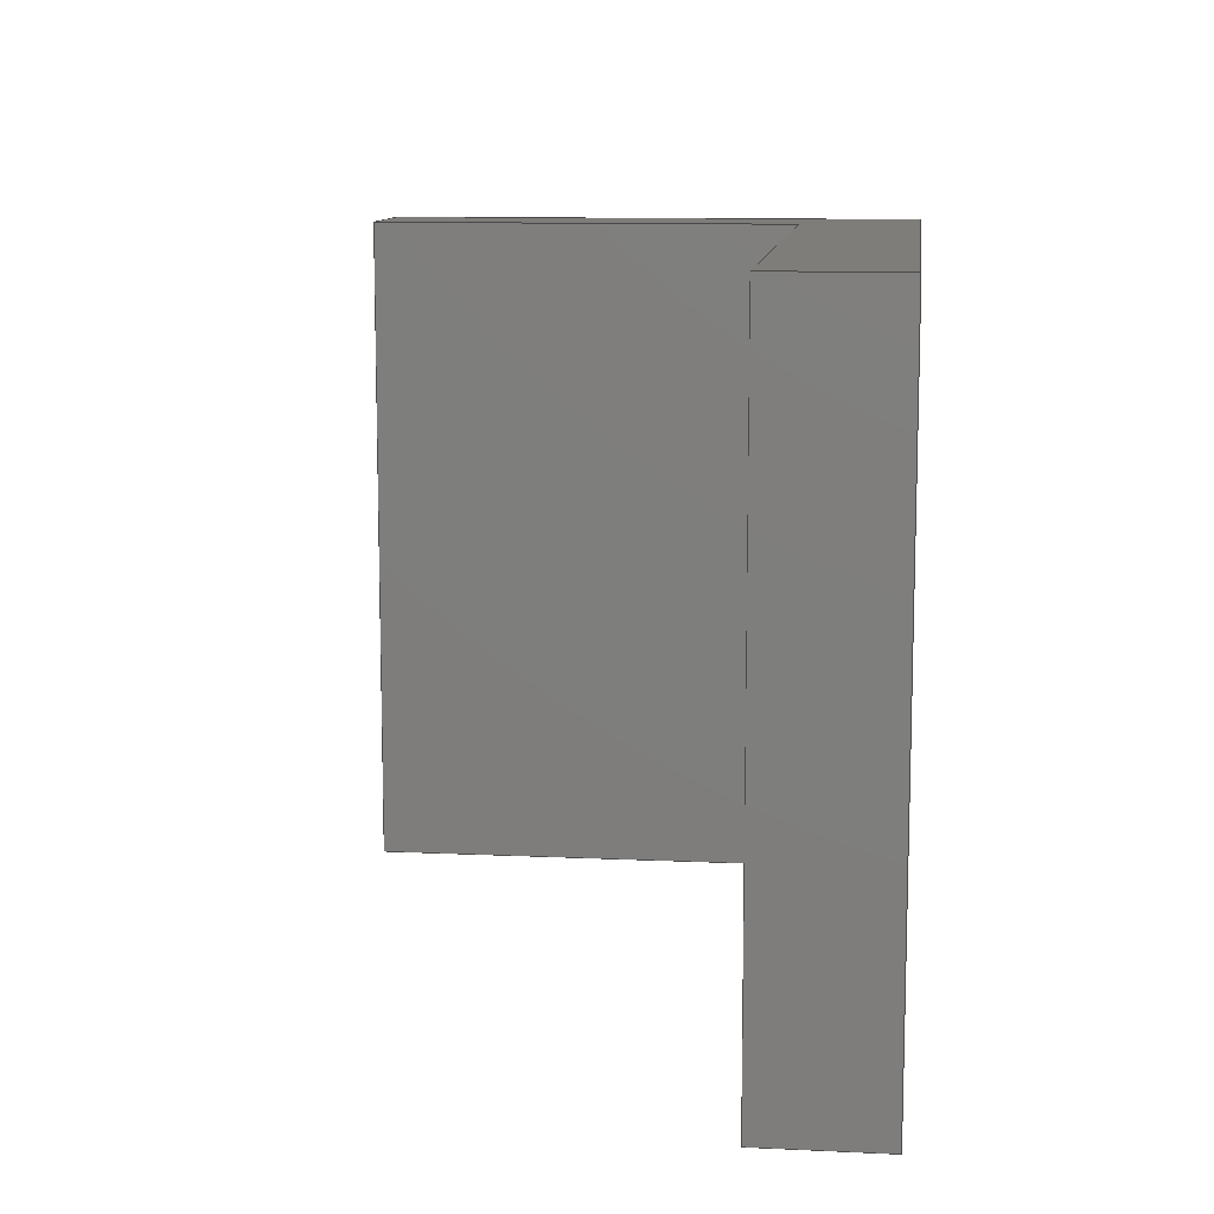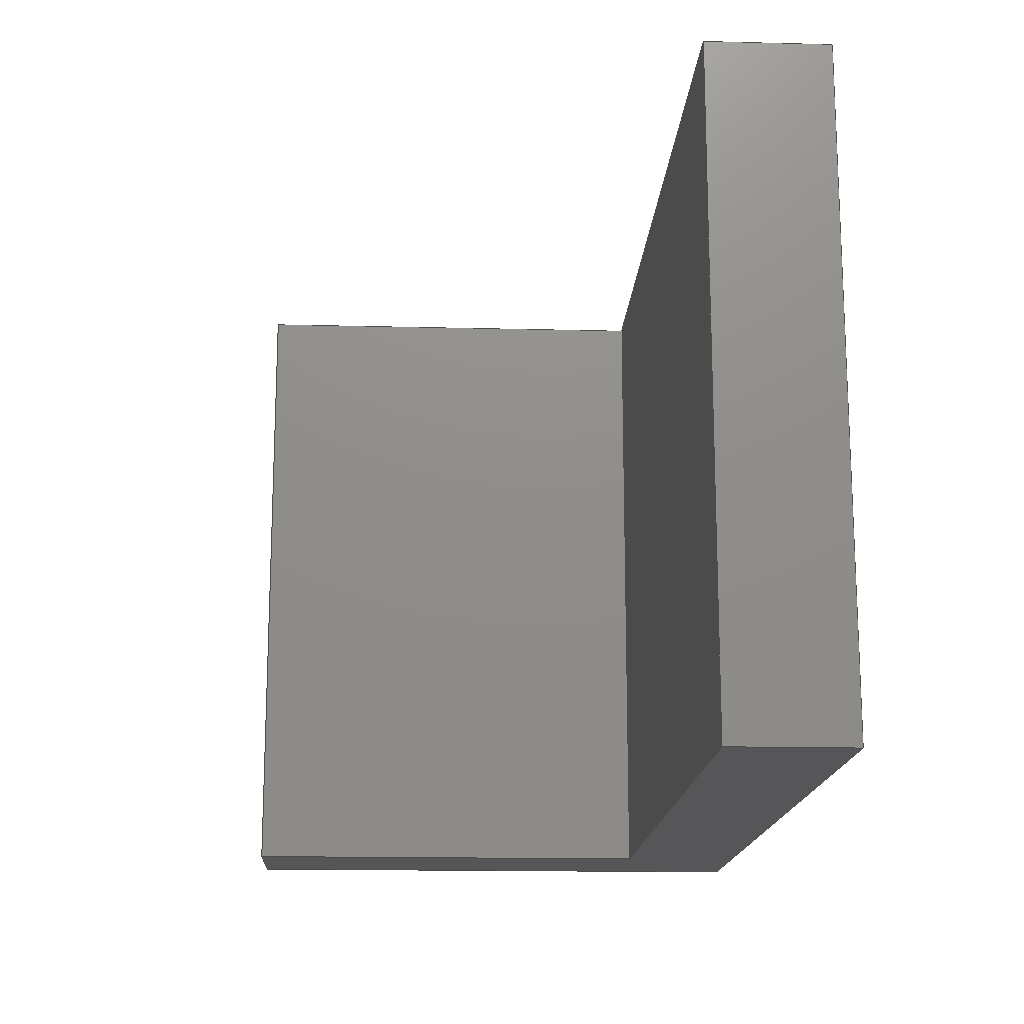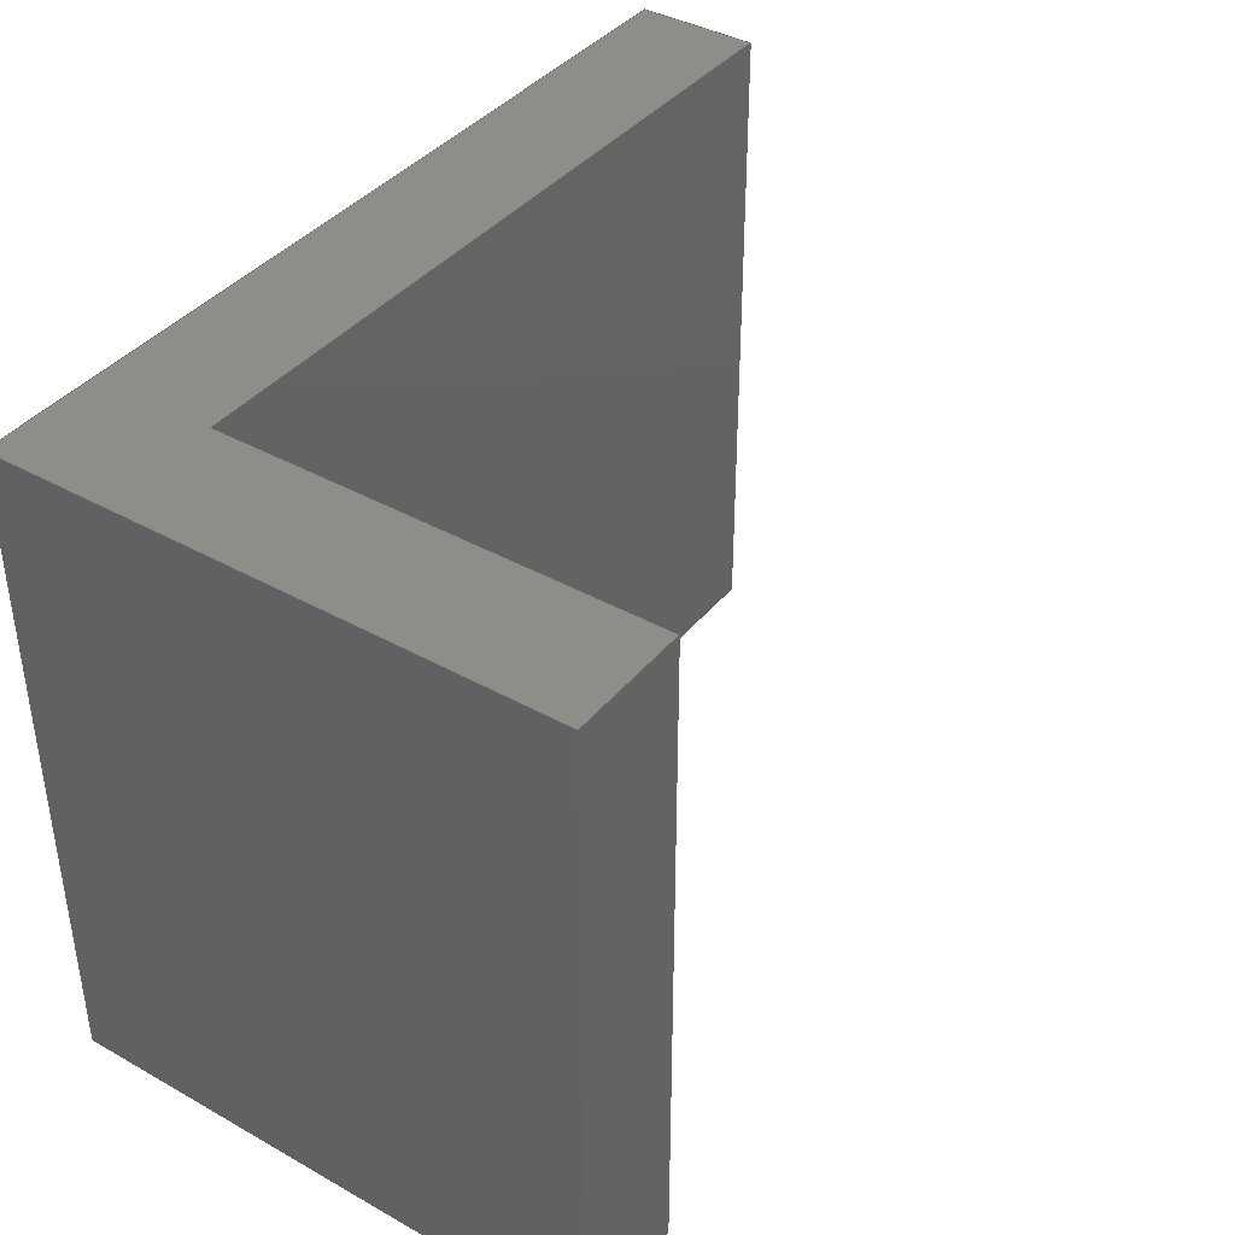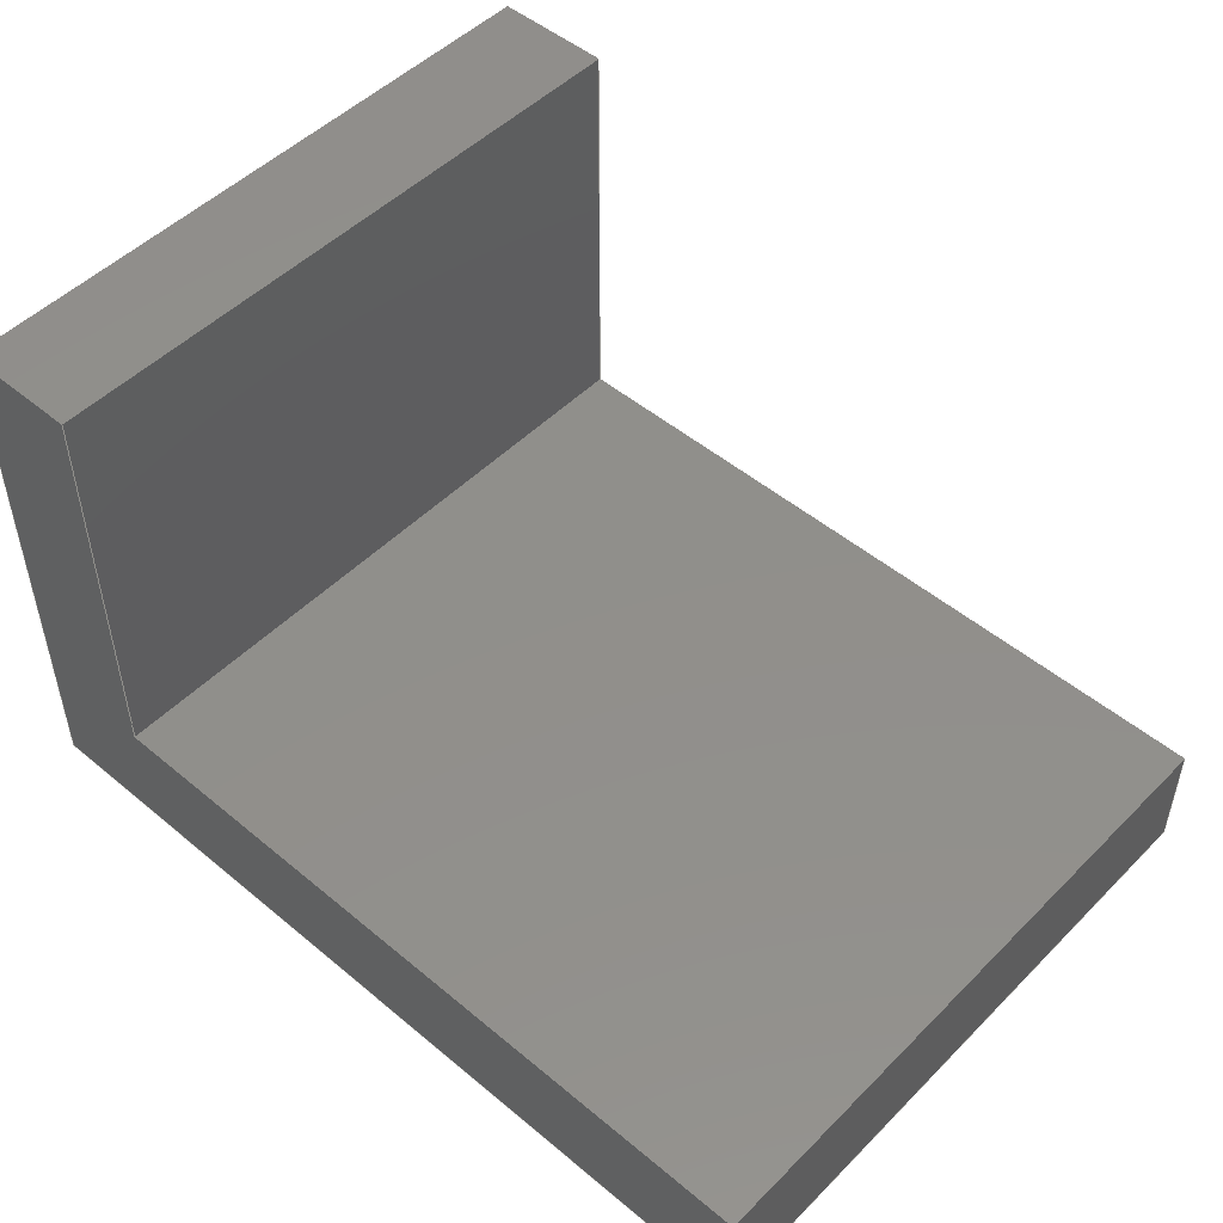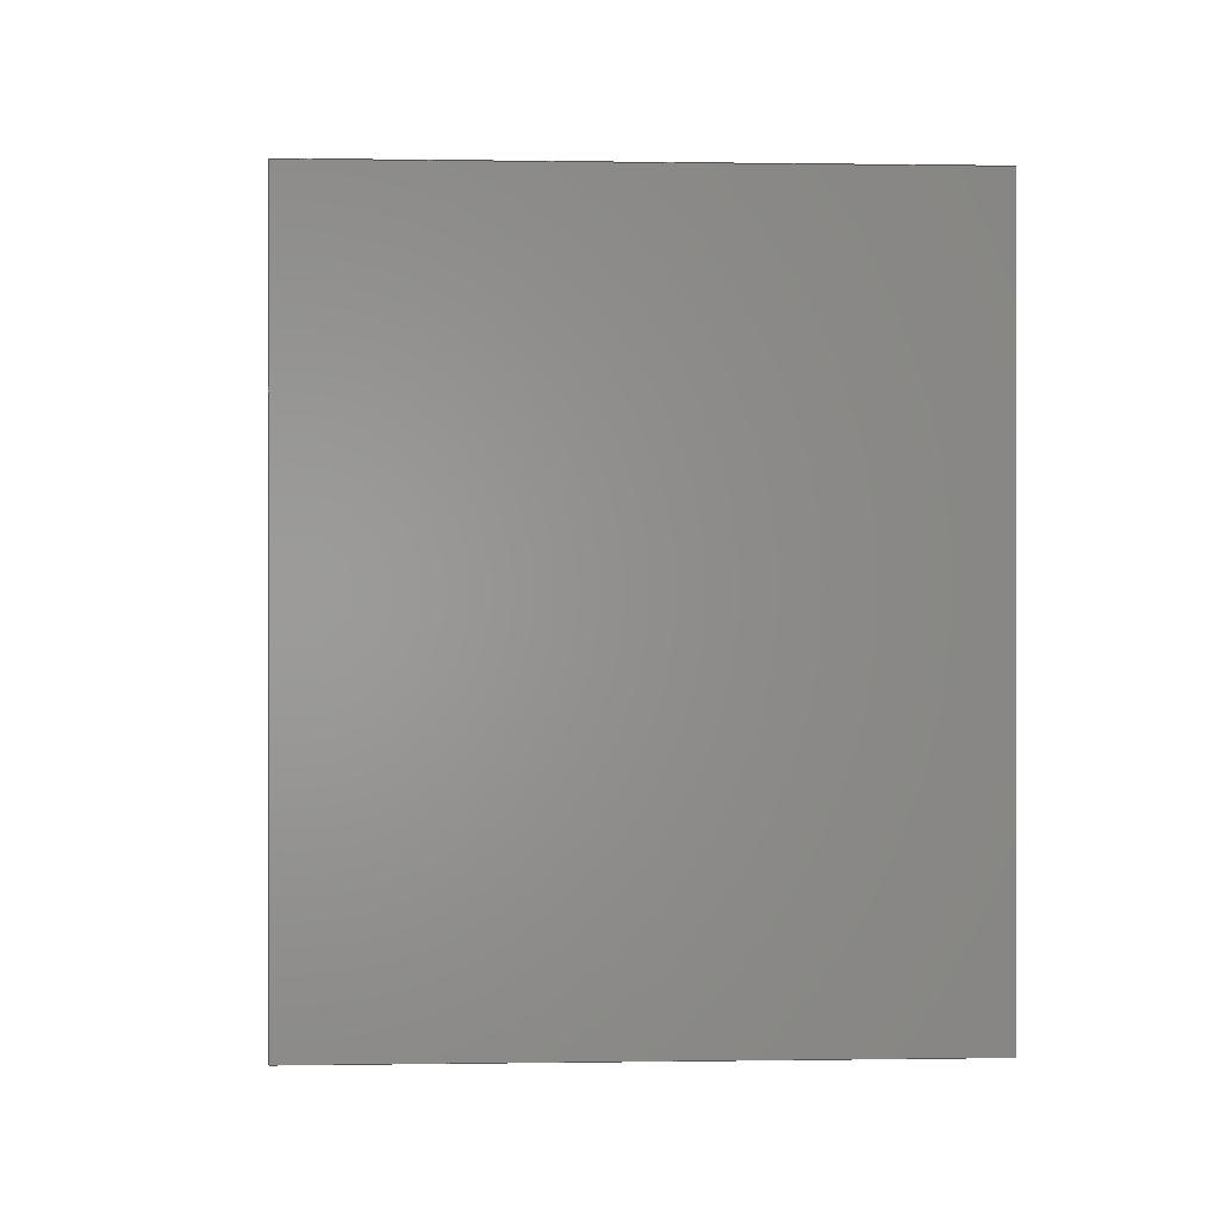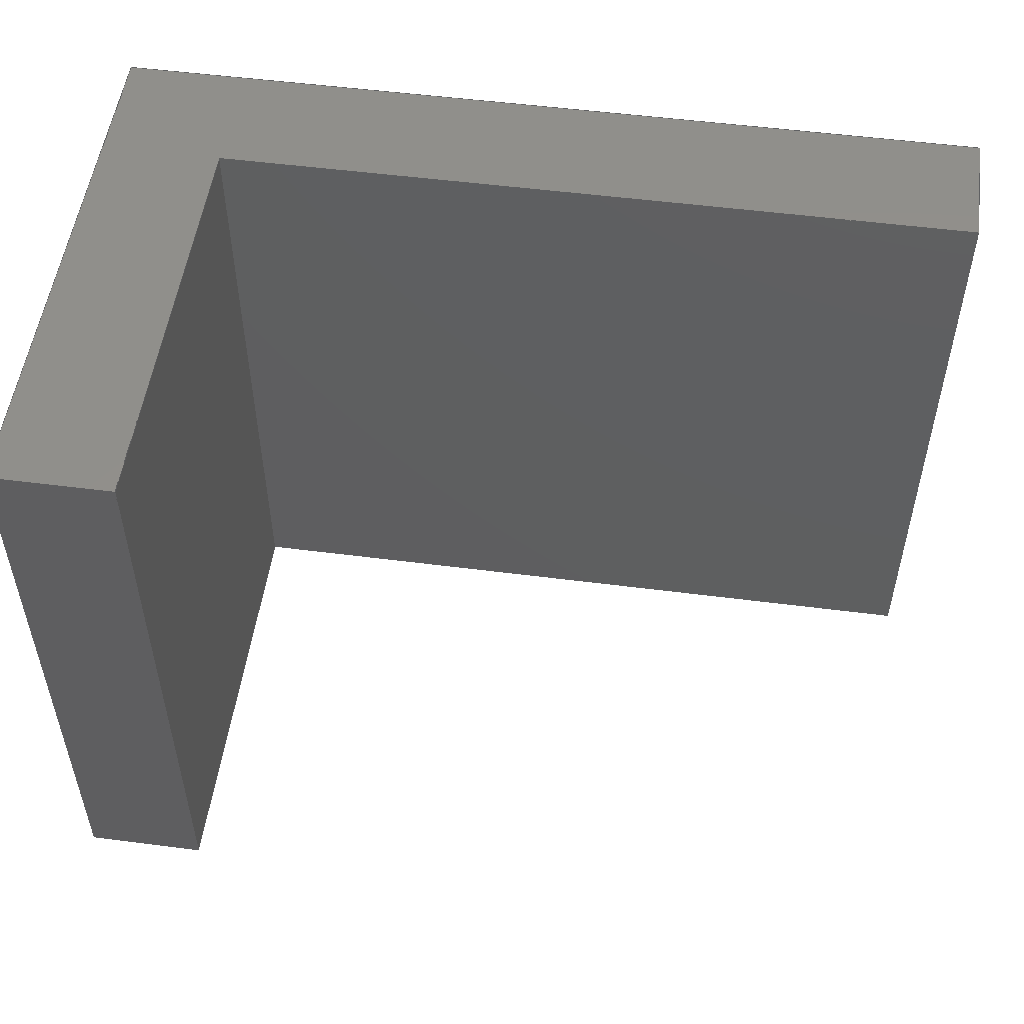
<metadata>
{"format":"step","ext":"step","renderer":"f3d","projection":"perspective","resolution":1024,"background":"white","views":[{"elev":10.8,"azim":96.7,"up":"+Y"},{"elev":-16.0,"azim":87.0,"up":"+Y"},{"elev":39.5,"azim":-55.1,"up":"+Y"},{"elev":49.9,"azim":42.5,"up":"+Z"},{"elev":0.2,"azim":-93.4,"up":"+Y"},{"elev":52.8,"azim":7.9,"up":"+Y"}]}
</metadata>
<code>
ISO-10303-21;
DATA;
#1 = (
  LENGTH_UNIT()
  NAMED_UNIT(*)
  SI_UNIT($, .METRE.)
);
#2 = UNCERTAINTY_MEASURE_WITH_UNIT(0.001, #1, 'DISTANCE_ACCURACY_VALUE', $);
#3 = (
  GEOMETRIC_REPRESENTATION_CONTEXT(3)
  GLOBAL_UNCERTAINTY_ASSIGNED_CONTEXT((#2))
  GLOBAL_UNIT_ASSIGNED_CONTEXT((#1))
  REPRESENTATION_CONTEXT('', '3D')
);
#4 = CARTESIAN_POINT('NONE', (0, 0, -0));
#5 = VERTEX_POINT('NONE', #4);
#6 = CARTESIAN_POINT('NONE', (0.001095, 0, -4.441e-19));
#7 = VERTEX_POINT('NONE', #6);
#8 = CARTESIAN_POINT('NONE', (0.001095, 0.006, -4.441e-19));
#9 = VERTEX_POINT('NONE', #8);
#10 = CARTESIAN_POINT('NONE', (0, 0.006, -0));
#11 = VERTEX_POINT('NONE', #10);
#12 = CARTESIAN_POINT('NONE', (0.001095, 0, -0.003905));
#13 = VERTEX_POINT('NONE', #12);
#14 = CARTESIAN_POINT('NONE', (0.001095, 0.006, -0.003905));
#15 = VERTEX_POINT('NONE', #14);
#16 = CARTESIAN_POINT('NONE', (0.008, 0, -0.003905));
#17 = VERTEX_POINT('NONE', #16);
#18 = CARTESIAN_POINT('NONE', (0.008, 0.006, -0.003905));
#19 = VERTEX_POINT('NONE', #18);
#20 = CARTESIAN_POINT('NONE', (0.008, 0, -0.005));
#21 = VERTEX_POINT('NONE', #20);
#22 = CARTESIAN_POINT('NONE', (0.008, 0.006, -0.005));
#23 = VERTEX_POINT('NONE', #22);
#24 = CARTESIAN_POINT('NONE', (0, 0, -0.005));
#25 = VERTEX_POINT('NONE', #24);
#26 = CARTESIAN_POINT('NONE', (0, 0.006, -0.005));
#27 = VERTEX_POINT('NONE', #26);
#28 = DIRECTION('NONE', (1, 0, -4.054e-16));
#29 = VECTOR('NONE', #28, 0.001095);
#30 = CARTESIAN_POINT('NONE', (0, 0, -0));
#31 = LINE('NONE', #30, #29);
#32 = DIRECTION('NONE', (0, 1, 0));
#33 = VECTOR('NONE', #32, 0.006);
#34 = CARTESIAN_POINT('NONE', (0.001095, 0, -4.441e-19));
#35 = LINE('NONE', #34, #33);
#36 = DIRECTION('NONE', (1, 0, -4.054e-16));
#37 = VECTOR('NONE', #36, 0.001095);
#38 = CARTESIAN_POINT('NONE', (0, 0.006, -0));
#39 = LINE('NONE', #38, #37);
#40 = DIRECTION('NONE', (0, 1, 0));
#41 = VECTOR('NONE', #40, 0.006);
#42 = CARTESIAN_POINT('NONE', (0, 0, -0));
#43 = LINE('NONE', #42, #41);
#44 = DIRECTION('NONE', (0, 0, -1));
#45 = VECTOR('NONE', #44, 0.003905);
#46 = CARTESIAN_POINT('NONE', (0.001095, 0, -4.441e-19));
#47 = LINE('NONE', #46, #45);
#48 = DIRECTION('NONE', (0, 1, 0));
#49 = VECTOR('NONE', #48, 0.006);
#50 = CARTESIAN_POINT('NONE', (0.001095, 0, -0.003905));
#51 = LINE('NONE', #50, #49);
#52 = DIRECTION('NONE', (0, 0, -1));
#53 = VECTOR('NONE', #52, 0.003905);
#54 = CARTESIAN_POINT('NONE', (0.001095, 0.006, -4.441e-19));
#55 = LINE('NONE', #54, #53);
#56 = DIRECTION('NONE', (1, 0, 0));
#57 = VECTOR('NONE', #56, 0.006905);
#58 = CARTESIAN_POINT('NONE', (0.001095, 0, -0.003905));
#59 = LINE('NONE', #58, #57);
#60 = DIRECTION('NONE', (0, 1, 0));
#61 = VECTOR('NONE', #60, 0.006);
#62 = CARTESIAN_POINT('NONE', (0.008, 0, -0.003905));
#63 = LINE('NONE', #62, #61);
#64 = DIRECTION('NONE', (1, 0, 0));
#65 = VECTOR('NONE', #64, 0.006905);
#66 = CARTESIAN_POINT('NONE', (0.001095, 0.006, -0.003905));
#67 = LINE('NONE', #66, #65);
#68 = DIRECTION('NONE', (0, 0, -1));
#69 = VECTOR('NONE', #68, 0.001095);
#70 = CARTESIAN_POINT('NONE', (0.008, 0, -0.003905));
#71 = LINE('NONE', #70, #69);
#72 = DIRECTION('NONE', (0, 1, 0));
#73 = VECTOR('NONE', #72, 0.006);
#74 = CARTESIAN_POINT('NONE', (0.008, 0, -0.005));
#75 = LINE('NONE', #74, #73);
#76 = DIRECTION('NONE', (0, 0, -1));
#77 = VECTOR('NONE', #76, 0.001095);
#78 = CARTESIAN_POINT('NONE', (0.008, 0.006, -0.003905));
#79 = LINE('NONE', #78, #77);
#80 = DIRECTION('NONE', (-1, 0, 0));
#81 = VECTOR('NONE', #80, 0.008);
#82 = CARTESIAN_POINT('NONE', (0.008, 0, -0.005));
#83 = LINE('NONE', #82, #81);
#84 = DIRECTION('NONE', (0, 1, 0));
#85 = VECTOR('NONE', #84, 0.006);
#86 = CARTESIAN_POINT('NONE', (0, 0, -0.005));
#87 = LINE('NONE', #86, #85);
#88 = DIRECTION('NONE', (-1, 0, 0));
#89 = VECTOR('NONE', #88, 0.008);
#90 = CARTESIAN_POINT('NONE', (0.008, 0.006, -0.005));
#91 = LINE('NONE', #90, #89);
#92 = DIRECTION('NONE', (0, 0, 1));
#93 = VECTOR('NONE', #92, 0.005);
#94 = CARTESIAN_POINT('NONE', (0, 0, -0.005));
#95 = LINE('NONE', #94, #93);
#96 = DIRECTION('NONE', (0, 0, 1));
#97 = VECTOR('NONE', #96, 0.005);
#98 = CARTESIAN_POINT('NONE', (0, 0.006, -0.005));
#99 = LINE('NONE', #98, #97);
#100 = EDGE_CURVE('NONE', #5, #7, #31, .T.);
#101 = EDGE_CURVE('NONE', #7, #9, #35, .T.);
#102 = EDGE_CURVE('NONE', #11, #9, #39, .T.);
#103 = EDGE_CURVE('NONE', #5, #11, #43, .T.);
#104 = EDGE_CURVE('NONE', #7, #13, #47, .T.);
#105 = EDGE_CURVE('NONE', #13, #15, #51, .T.);
#106 = EDGE_CURVE('NONE', #9, #15, #55, .T.);
#107 = EDGE_CURVE('NONE', #13, #17, #59, .T.);
#108 = EDGE_CURVE('NONE', #17, #19, #63, .T.);
#109 = EDGE_CURVE('NONE', #15, #19, #67, .T.);
#110 = EDGE_CURVE('NONE', #17, #21, #71, .T.);
#111 = EDGE_CURVE('NONE', #21, #23, #75, .T.);
#112 = EDGE_CURVE('NONE', #19, #23, #79, .T.);
#113 = EDGE_CURVE('NONE', #21, #25, #83, .T.);
#114 = EDGE_CURVE('NONE', #25, #27, #87, .T.);
#115 = EDGE_CURVE('NONE', #23, #27, #91, .T.);
#116 = EDGE_CURVE('NONE', #25, #5, #95, .T.);
#117 = EDGE_CURVE('NONE', #27, #11, #99, .T.);
#118 = ORIENTED_EDGE('NONE', *, *, #100, .T.);
#119 = ORIENTED_EDGE('NONE', *, *, #101, .T.);
#120 = ORIENTED_EDGE('NONE', *, *, #102, .F.);
#121 = ORIENTED_EDGE('NONE', *, *, #103, .F.);
#122 = EDGE_LOOP('NONE', (#118, #119, #120, #121));
#123 = ORIENTED_EDGE('NONE', *, *, #104, .T.);
#124 = ORIENTED_EDGE('NONE', *, *, #105, .T.);
#125 = ORIENTED_EDGE('NONE', *, *, #106, .F.);
#126 = ORIENTED_EDGE('NONE', *, *, #101, .F.);
#127 = EDGE_LOOP('NONE', (#123, #124, #125, #126));
#128 = ORIENTED_EDGE('NONE', *, *, #107, .T.);
#129 = ORIENTED_EDGE('NONE', *, *, #108, .T.);
#130 = ORIENTED_EDGE('NONE', *, *, #109, .F.);
#131 = ORIENTED_EDGE('NONE', *, *, #105, .F.);
#132 = EDGE_LOOP('NONE', (#128, #129, #130, #131));
#133 = ORIENTED_EDGE('NONE', *, *, #110, .T.);
#134 = ORIENTED_EDGE('NONE', *, *, #111, .T.);
#135 = ORIENTED_EDGE('NONE', *, *, #112, .F.);
#136 = ORIENTED_EDGE('NONE', *, *, #108, .F.);
#137 = EDGE_LOOP('NONE', (#133, #134, #135, #136));
#138 = ORIENTED_EDGE('NONE', *, *, #113, .T.);
#139 = ORIENTED_EDGE('NONE', *, *, #114, .T.);
#140 = ORIENTED_EDGE('NONE', *, *, #115, .F.);
#141 = ORIENTED_EDGE('NONE', *, *, #111, .F.);
#142 = EDGE_LOOP('NONE', (#138, #139, #140, #141));
#143 = ORIENTED_EDGE('NONE', *, *, #116, .T.);
#144 = ORIENTED_EDGE('NONE', *, *, #103, .T.);
#145 = ORIENTED_EDGE('NONE', *, *, #117, .F.);
#146 = ORIENTED_EDGE('NONE', *, *, #114, .F.);
#147 = EDGE_LOOP('NONE', (#143, #144, #145, #146));
#148 = ORIENTED_EDGE('NONE', *, *, #100, .T.);
#149 = ORIENTED_EDGE('NONE', *, *, #104, .T.);
#150 = ORIENTED_EDGE('NONE', *, *, #107, .T.);
#151 = ORIENTED_EDGE('NONE', *, *, #110, .T.);
#152 = ORIENTED_EDGE('NONE', *, *, #113, .T.);
#153 = ORIENTED_EDGE('NONE', *, *, #116, .T.);
#154 = EDGE_LOOP('NONE', (#148, #149, #150, #151, #152, #153));
#155 = ORIENTED_EDGE('NONE', *, *, #102, .T.);
#156 = ORIENTED_EDGE('NONE', *, *, #106, .T.);
#157 = ORIENTED_EDGE('NONE', *, *, #109, .T.);
#158 = ORIENTED_EDGE('NONE', *, *, #112, .T.);
#159 = ORIENTED_EDGE('NONE', *, *, #115, .T.);
#160 = ORIENTED_EDGE('NONE', *, *, #117, .T.);
#161 = EDGE_LOOP('NONE', (#155, #156, #157, #158, #159, #160));
#162 = CARTESIAN_POINT('NONE', (0.0005477, 0.003, -2.22e-19));
#163 = DIRECTION('NONE', (0, 0, 1));
#164 = AXIS2_PLACEMENT_3D('NONE', #162, #163, $);
#165 = PLANE('NONE', #164);
#166 = CARTESIAN_POINT('NONE', (0.001095, 0.003, -0.001952));
#167 = DIRECTION('NONE', (1, 0, -0));
#168 = AXIS2_PLACEMENT_3D('NONE', #166, #167, $);
#169 = PLANE('NONE', #168);
#170 = CARTESIAN_POINT('NONE', (0.004548, 0.003, -0.003905));
#171 = DIRECTION('NONE', (0, 0, 1));
#172 = AXIS2_PLACEMENT_3D('NONE', #170, #171, $);
#173 = PLANE('NONE', #172);
#174 = CARTESIAN_POINT('NONE', (0.008, 0.003, -0.004452));
#175 = DIRECTION('NONE', (1, 0, -0));
#176 = AXIS2_PLACEMENT_3D('NONE', #174, #175, $);
#177 = PLANE('NONE', #176);
#178 = CARTESIAN_POINT('NONE', (0.004, 0.003, -0.005));
#179 = DIRECTION('NONE', (0, 0, -1));
#180 = AXIS2_PLACEMENT_3D('NONE', #178, #179, $);
#181 = PLANE('NONE', #180);
#182 = CARTESIAN_POINT('NONE', (0, 0.003, -0.0025));
#183 = DIRECTION('NONE', (-1, 0, -0));
#184 = AXIS2_PLACEMENT_3D('NONE', #182, #183, $);
#185 = PLANE('NONE', #184);
#186 = CARTESIAN_POINT('NONE', (0, 0, -0));
#187 = DIRECTION('NONE', (0, 1, -0));
#188 = AXIS2_PLACEMENT_3D('NONE', #186, #187, $);
#189 = PLANE('NONE', #188);
#190 = CARTESIAN_POINT('NONE', (0, 0.006, -0));
#191 = DIRECTION('NONE', (0, 1, -0));
#192 = AXIS2_PLACEMENT_3D('NONE', #190, #191, $);
#193 = PLANE('NONE', #192);
#194 = FACE_OUTER_BOUND('NONE', #122, .T.);
#195 = ADVANCED_FACE('NONE', (#194), #165, .T.);
#196 = FACE_OUTER_BOUND('NONE', #127, .T.);
#197 = ADVANCED_FACE('NONE', (#196), #169, .T.);
#198 = FACE_OUTER_BOUND('NONE', #132, .T.);
#199 = ADVANCED_FACE('NONE', (#198), #173, .T.);
#200 = FACE_OUTER_BOUND('NONE', #137, .T.);
#201 = ADVANCED_FACE('NONE', (#200), #177, .T.);
#202 = FACE_OUTER_BOUND('NONE', #142, .T.);
#203 = ADVANCED_FACE('NONE', (#202), #181, .T.);
#204 = FACE_OUTER_BOUND('NONE', #147, .T.);
#205 = ADVANCED_FACE('NONE', (#204), #185, .T.);
#206 = FACE_OUTER_BOUND('NONE', #154, .T.);
#207 = ADVANCED_FACE('NONE', (#206), #189, .F.);
#208 = FACE_OUTER_BOUND('NONE', #161, .T.);
#209 = ADVANCED_FACE('NONE', (#208), #193, .T.);
#210 = CLOSED_SHELL('NONE', (#195, #197, #199, #201, #203, #205, #207, #209));
#211 = ORIENTED_CLOSED_SHELL('NONE', *, #210, .T.);
#212 = MANIFOLD_SOLID_BREP('NONE', #211);
#213 = APPLICATION_CONTEXT('configuration controlled 3D design of mechanical parts and assemblies');
#214 = PRODUCT_DEFINITION_CONTEXT('part definition', #213, 'design');
#215 = PRODUCT('UNIDENTIFIED_PRODUCT', 'NONE', $, ());
#216 = PRODUCT_DEFINITION_FORMATION('', $, #215);
#217 = PRODUCT_DEFINITION('design', $, #216, #214);
#218 = PRODUCT_DEFINITION_SHAPE('NONE', $, #217);
#219 = ADVANCED_BREP_SHAPE_REPRESENTATION('NONE', (#212), #3);
#220 = SHAPE_DEFINITION_REPRESENTATION(#218, #219);
ENDSEC;
END-ISO-10303-21;

</code>
